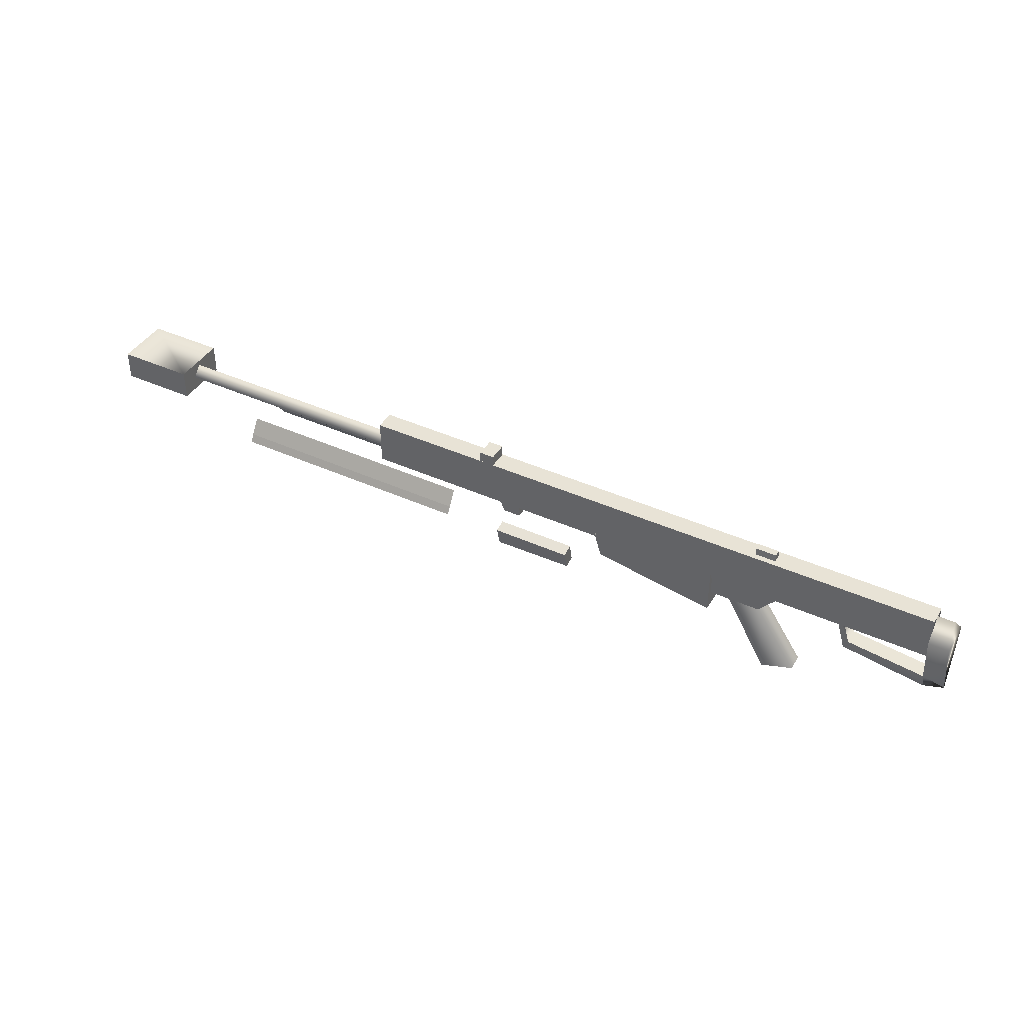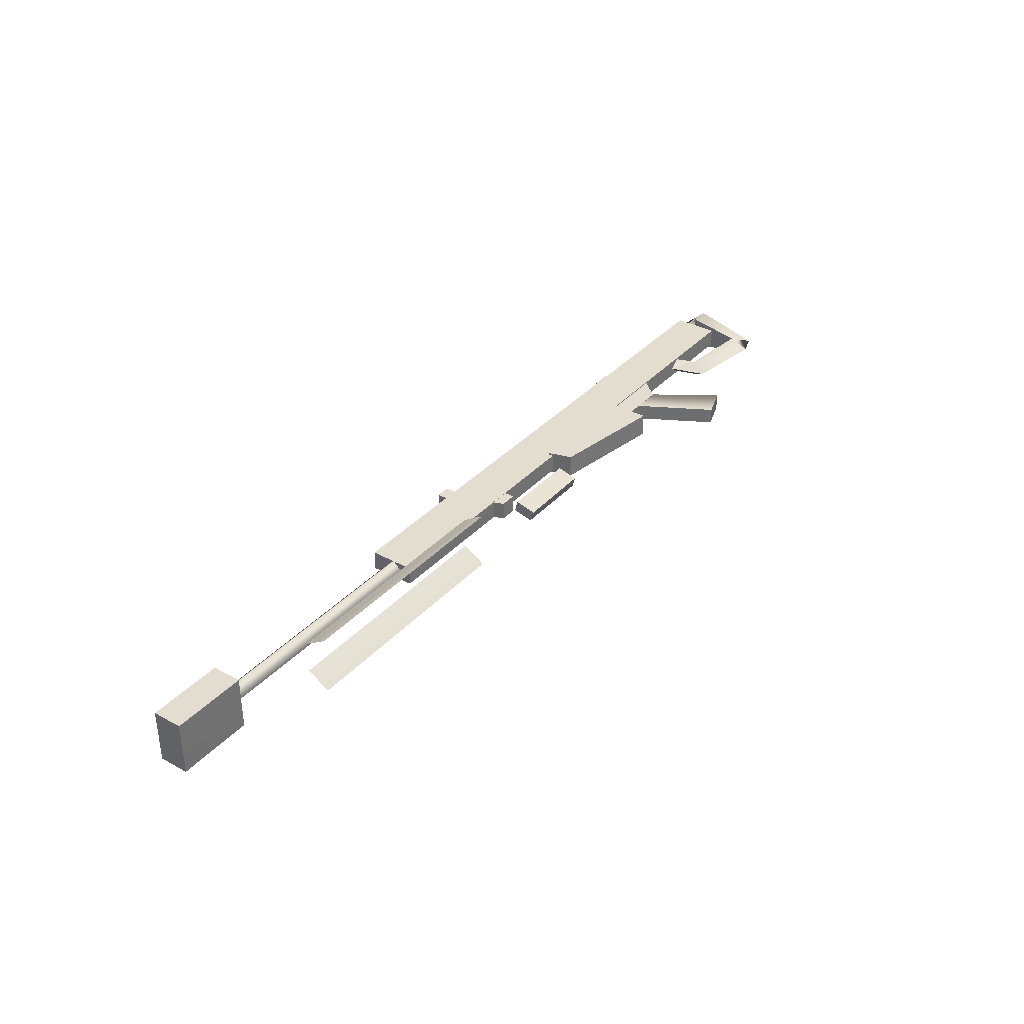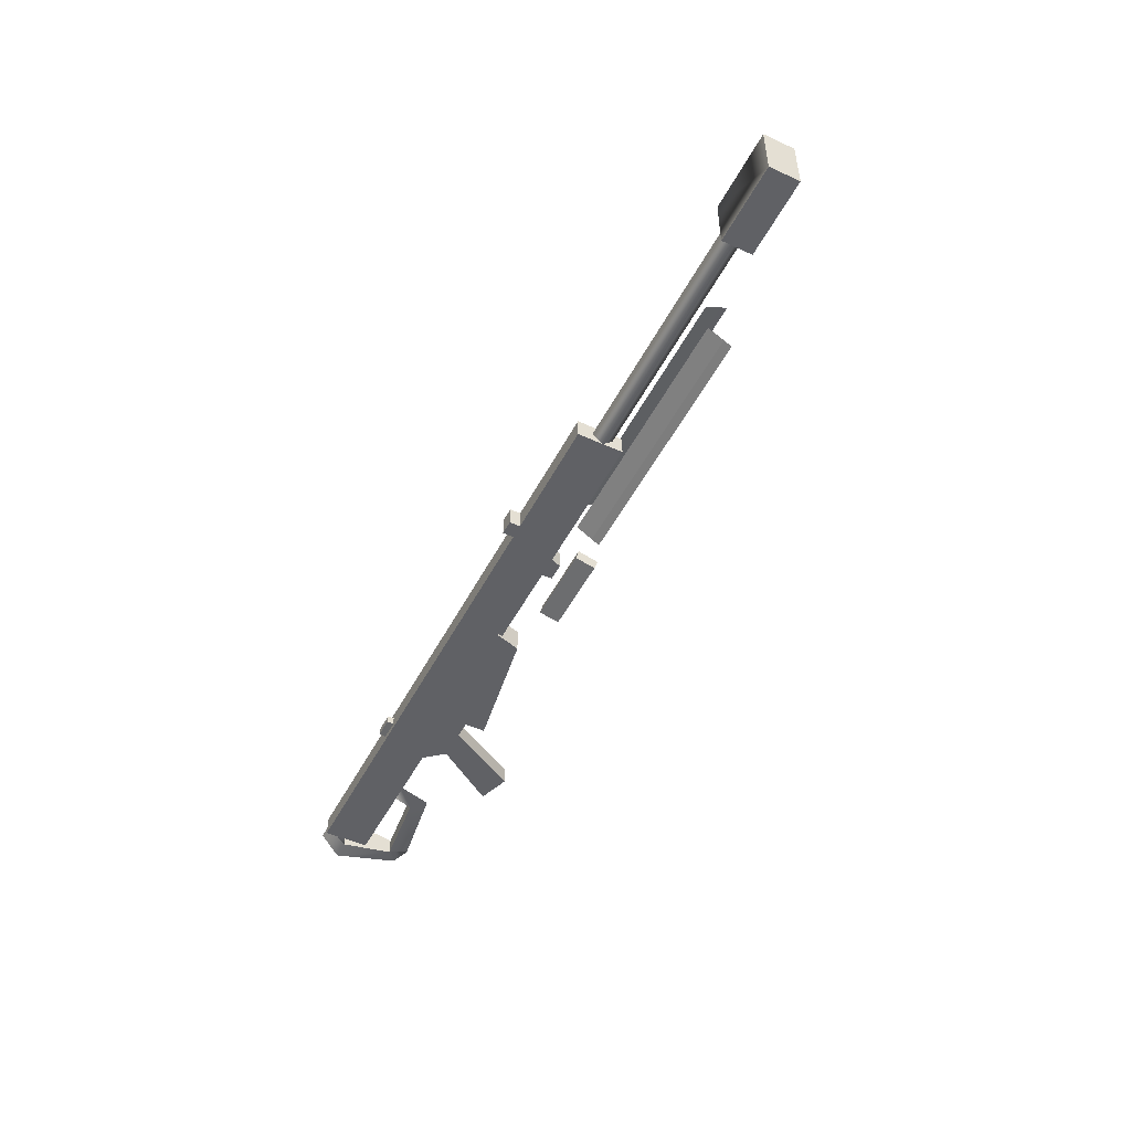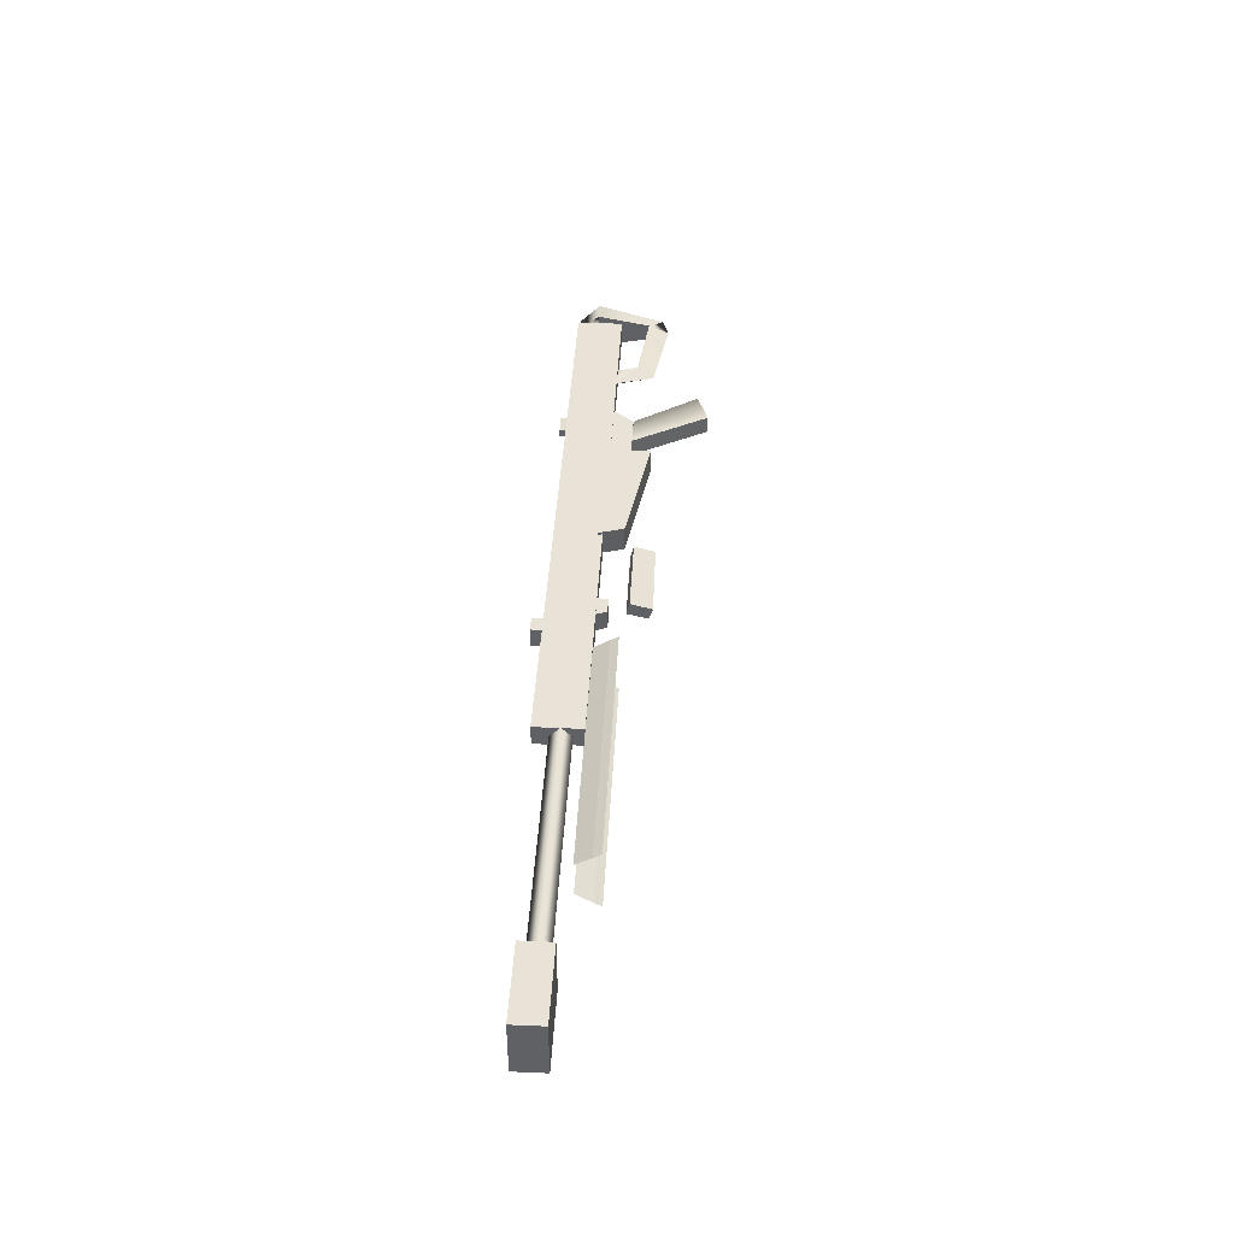
<metadata>
{"format":"obj","ext":"obj","renderer":"f3d","projection":"perspective","resolution":1024,"background":"white","views":[{"elev":41.5,"azim":-151.2,"up":"+Z"},{"elev":35.3,"azim":125.8,"up":"+Y"},{"elev":-49.8,"azim":63.2,"up":"+Y"},{"elev":41.6,"azim":93.0,"up":"+Y"}]}
</metadata>
<code>
v -24.88 1.047 -5.454
v -30.07 1.054 -14.58
v -24.88 -1.067 -5.454
v -30.07 1.054 -14.58
v -30.07 -1.059 -14.58
v -24.88 -1.067 -5.454
v 44.72 3.831 -5.88
v 13.69 3.828 -5.875
v 44.72 3.23 -4.989
v 13.69 3.828 -5.875
v 13.69 3.23 -4.989
v 44.72 3.23 -4.989
v 13.69 3.23 -4.989
v 13.69 2.088 -3.05
v 44.72 3.23 -4.989
v 13.69 2.088 -3.05
v 44.72 2.092 -3.054
v 44.72 3.23 -4.989
v 13.69 2.088 -3.05
v 13.69 3.306 -4.943
v 44.72 2.092 -3.054
v 13.69 3.306 -4.943
v 44.72 3.307 -4.942
v 44.72 2.092 -3.054
v 44.72 3.831 -5.88
v 44.72 3.307 -4.942
v 13.69 3.828 -5.875
v 44.72 3.307 -4.942
v 13.69 3.306 -4.943
v 13.69 3.828 -5.875
v 44.72 -3.831 -5.88
v 44.72 -3.23 -4.989
v 13.69 -3.828 -5.875
v 44.72 -3.23 -4.989
v 13.69 -3.23 -4.989
v 13.69 -3.828 -5.875
v 13.69 -3.23 -4.989
v 44.72 -3.23 -4.989
v 13.69 -2.088 -3.05
v 44.72 -3.23 -4.989
v 44.72 -2.092 -3.054
v 13.69 -2.088 -3.05
v 44.72 -3.831 -5.88
v 13.69 -3.828 -5.875
v 44.72 -3.307 -4.942
v 13.69 -3.828 -5.875
v 13.69 -3.306 -4.943
v 44.72 -3.307 -4.942
v 13.69 -3.306 -4.943
v 13.69 -2.088 -3.05
v 44.72 -3.307 -4.942
v 13.69 -2.088 -3.05
v 44.72 -2.092 -3.054
v 44.72 -3.307 -4.942
v -49.95 2.232 0.05843
v -49.95 0 2.603
v -52.05 0 2.603
v -52.47 2.231 0.05844
v -49.95 2.232 0.05843
v -52.05 0 2.603
v -49.95 2.232 0.05843
v -52.47 2.231 0.05844
v -49.95 1.018 -6.532
v -52.47 2.231 0.05844
v -52.47 0 -8.207
v -49.95 1.018 -6.532
v -49.95 1.018 -6.532
v -49.95 -1.018 -6.532
v -49.95 2.232 0.05843
v -49.95 -1.018 -6.532
v -49.95 -2.232 0.05843
v -49.95 2.232 0.05843
v -52.47 0 -8.207
v -49.95 0 -9.056
v -49.95 1.018 -6.532
v -52.47 0 -8.207
v -49.95 -1.018 -6.532
v -49.95 0 -9.056
v -52.47 0 -8.207
v -52.47 -2.231 0.05844
v -49.95 -1.018 -6.532
v -52.47 -2.231 0.05844
v -49.95 -2.232 0.05843
v -49.95 -1.018 -6.532
v -52.47 -2.231 0.05844
v -52.05 0 2.603
v -49.95 -2.232 0.05843
v -52.05 0 2.603
v -49.95 0 2.603
v -49.95 -2.232 0.05843
v -52.05 0 2.603
v -52.47 -2.231 0.05844
v -52.47 2.231 0.05844
v -52.47 2.231 0.05844
v -52.47 -2.231 0.05844
v -52.47 0 -8.207
v 57.06 0 -1.691
v 25.22 0 -1.691
v 56.59 -1.27 -0.4213
v 25.22 0 -1.691
v 25.22 -1.27 -0.4213
v 56.59 -1.27 -0.4213
v 56.59 -1.27 -0.4213
v 25.22 -1.27 -0.4213
v 25.22 0 0.8487
v 57.06 0 0.8487
v 56.59 -1.27 -0.4213
v 25.22 0 0.8487
v 57.06 0 -1.691
v 56.59 1.27 -0.4213
v 25.22 0 -1.691
v 56.59 1.27 -0.4213
v 25.22 1.27 -0.4213
v 25.22 0 -1.691
v 25.22 0 0.8487
v 25.22 1.27 -0.4213
v 56.59 1.27 -0.4213
v 57.06 0 0.8487
v 25.22 0 0.8487
v 56.59 1.27 -0.4213
v 7.271 -1.181 -2.894
v 7.271 1.176 -2.891
v 6.73 -1.18 -4.248
v 7.271 1.176 -2.891
v 6.73 1.178 -4.245
v 6.73 -1.18 -4.248
v 4.543 -1.182 -2.894
v 4.543 -1.18 -4.248
v 4.543 1.176 -2.891
v 4.543 -1.18 -4.248
v 4.542 1.177 -4.245
v 4.543 1.176 -2.891
v 4.543 -1.18 -4.248
v 6.73 -1.18 -4.248
v 4.542 1.177 -4.245
v 6.73 -1.18 -4.248
v 6.73 1.178 -4.245
v 4.542 1.177 -4.245
v 7.271 1.176 -2.891
v 4.543 1.176 -2.891
v 6.73 1.178 -4.245
v 4.543 1.176 -2.891
v 4.542 1.177 -4.245
v 6.73 1.178 -4.245
v 7.271 -1.181 -2.894
v 6.73 -1.18 -4.248
v 4.543 -1.182 -2.894
v 6.73 -1.18 -4.248
v 4.543 -1.18 -4.248
v 4.543 -1.182 -2.894
v -24.88 -1.067 -5.454
v -30.07 -1.059 -14.58
v -28.8 -1.069 -5.456
v -30.07 -1.059 -14.58
v -34.03 -1.062 -13.22
v -28.8 -1.069 -5.456
v -28.8 -1.069 -5.456
v -34.03 -1.062 -13.22
v -28.8 1.045 -5.454
v -34.03 -1.062 -13.22
v -34.03 1.051 -13.22
v -28.8 1.045 -5.454
v -24.88 1.047 -5.454
v -28.8 1.045 -5.454
v -30.07 1.054 -14.58
v -28.8 1.045 -5.454
v -34.03 1.051 -13.22
v -30.07 1.054 -14.58
v -30.07 -1.059 -14.58
v -30.07 1.054 -14.58
v -34.03 -1.062 -13.22
v -30.07 1.054 -14.58
v -34.03 1.051 -13.22
v -34.03 -1.062 -13.22
v -40.43 1.018 -5.441
v -49.95 1.018 -6.532
v -49.95 0 -9.056
v -39.63 0 -7.503
v -40.43 1.018 -5.441
v -49.95 0 -9.056
v -39.63 0 -7.503
v -38.3 0 -2.96
v -40.43 1.018 -5.441
v -38.3 0 -2.96
v -39.65 1.018 -2.96
v -40.43 1.018 -5.441
v -40.43 -1.018 -5.441
v -49.95 -1.018 -6.532
v -49.95 1.018 -6.532
v -40.43 1.018 -5.441
v -40.43 -1.018 -5.441
v -49.95 1.018 -6.532
v -40.43 -1.018 -5.441
v -40.43 1.018 -5.441
v -39.65 1.018 -2.96
v -39.65 -1.018 -2.96
v -40.43 -1.018 -5.441
v -39.65 1.018 -2.96
v -40.43 -1.018 -5.441
v -39.65 -1.018 -2.96
v -38.3 0 -2.96
v -39.63 0 -7.503
v -40.43 -1.018 -5.441
v -38.3 0 -2.96
v -39.63 0 -7.503
v -49.95 0 -9.056
v -40.43 -1.018 -5.441
v -49.95 0 -9.056
v -49.95 -1.018 -6.532
v -40.43 -1.018 -5.441
v -30.93 -1.105 -2.911
v -28.75 -1.102 -5.466
v -30.93 1.073 -2.909
v -28.75 -1.102 -5.466
v -28.76 1.077 -5.463
v -30.93 1.073 -2.909
v -28.76 1.077 -5.463
v -28.75 -1.102 -5.466
v -22.41 1.079 -5.463
v -28.75 -1.102 -5.466
v -22.41 -1.099 -5.466
v -22.41 1.079 -5.463
v -22.41 1.079 -5.463
v -22.41 1.076 -2.909
v -28.76 1.077 -5.463
v -22.41 1.076 -2.909
v -30.93 1.073 -2.909
v -28.76 1.077 -5.463
v -22.41 -1.099 -5.466
v -28.75 -1.102 -5.466
v -22.41 -1.102 -2.911
v -28.75 -1.102 -5.466
v -30.93 -1.105 -2.911
v -22.41 -1.102 -2.911
v -29.92 -0.4398 3.557
v -29.92 0.4398 3.557
v -27.39 -0.4398 3.557
v -29.92 0.4398 3.557
v -27.39 0.4398 3.557
v -27.39 -0.4398 3.557
v -27.39 0.6369 2.044
v -27.39 0.4398 3.557
v -29.92 0.6369 2.044
v -27.39 0.4398 3.557
v -29.92 0.4398 3.557
v -29.92 0.6369 2.044
v -29.92 0.6369 2.044
v -29.92 0.4398 3.557
v -29.92 -0.6369 2.044
v -29.92 0.4398 3.557
v -29.92 -0.4398 3.557
v -29.92 -0.6369 2.044
v -27.39 -0.6369 2.044
v -29.92 -0.6369 2.044
v -27.39 -0.4398 3.557
v -29.92 -0.6369 2.044
v -29.92 -0.4398 3.557
v -27.39 -0.4398 3.557
v -27.39 0.6369 2.044
v -27.39 -0.6369 2.044
v -27.39 0.4398 3.557
v -27.39 -0.6369 2.044
v -27.39 -0.4398 3.557
v -27.39 0.4398 3.557
v -22.32 1.527 -7.868
v -7.379 1.527 -5.445
v -22.31 1.527 -2.351
v -7.379 1.527 -5.445
v -6.449 1.527 -2.399
v -22.31 1.527 -2.351
v -22.32 -1.527 -7.868
v -22.32 1.527 -7.868
v -22.31 -1.527 -2.351
v -22.32 1.527 -7.868
v -22.31 1.527 -2.351
v -22.31 -1.527 -2.351
v -6.449 -1.527 -2.399
v -7.379 -1.527 -5.445
v -22.31 -1.527 -2.351
v -7.379 -1.527 -5.445
v -22.32 -1.527 -7.868
v -22.31 -1.527 -2.351
v -22.32 1.527 -7.868
v -22.32 -1.527 -7.868
v -7.379 1.527 -5.445
v -22.32 -1.527 -7.868
v -7.379 -1.527 -5.445
v -7.379 1.527 -5.445
v -7.379 1.527 -5.445
v -7.379 -1.527 -5.445
v -6.449 1.527 -2.399
v -7.379 -1.527 -5.445
v -6.449 -1.527 -2.399
v -6.449 1.527 -2.399
v 10.16 -1.226 4.045
v 10.16 1.206 4.045
v 10.16 -1.226 2.542
v 10.16 1.206 4.045
v 10.16 1.206 2.542
v 10.16 -1.226 2.542
v 8.316 1.205 4.045
v 8.316 1.206 2.542
v 10.16 1.206 4.045
v 8.316 1.206 2.542
v 10.16 1.206 2.542
v 10.16 1.206 4.045
v 8.316 1.206 2.542
v 8.316 -1.226 2.542
v 10.16 1.206 2.542
v 8.316 -1.226 2.542
v 10.16 -1.226 2.542
v 10.16 1.206 2.542
v 8.316 1.205 4.045
v 8.316 -1.225 4.045
v 8.316 1.206 2.542
v 8.316 -1.225 4.045
v 8.316 -1.226 2.542
v 8.316 1.206 2.542
v 8.316 1.205 4.045
v 10.16 1.206 4.045
v 8.316 -1.225 4.045
v 10.16 1.206 4.045
v 10.16 -1.226 4.045
v 8.316 -1.225 4.045
v 8.316 -1.225 4.045
v 10.16 -1.226 4.045
v 8.316 -1.226 2.542
v 10.16 -1.226 4.045
v 10.16 -1.226 2.542
v 8.316 -1.226 2.542
v -2.873 0.5914 -8.822
v -2.873 1.946 -9.166
v -2.873 1.171 -6.32
v -2.873 1.946 -9.166
v -2.873 2.639 -6.693
v -2.873 1.171 -6.32
v -2.873 0.5914 -8.822
v 7.003 0.5914 -8.822
v -2.873 1.946 -9.166
v 7.003 0.5914 -8.822
v 7.003 1.98 -9.271
v -2.873 1.946 -9.166
v -2.873 1.171 -6.32
v -2.873 2.639 -6.693
v 7.003 1.171 -6.32
v -2.873 2.639 -6.693
v 7.003 2.639 -6.693
v 7.003 1.171 -6.32
v 7.003 1.98 -9.271
v 7.003 2.639 -6.693
v -2.873 1.946 -9.166
v 7.003 2.639 -6.693
v -2.873 2.639 -6.693
v -2.873 1.946 -9.166
v -2.873 0.5914 -8.822
v -2.873 1.171 -6.32
v 7.003 0.5914 -8.822
v -2.873 1.171 -6.32
v 7.003 1.171 -6.32
v 7.003 0.5914 -8.822
v 7.003 1.98 -9.271
v 7.003 0.5914 -8.822
v 7.003 2.639 -6.693
v 7.003 0.5914 -8.822
v 7.003 1.171 -6.32
v 7.003 2.639 -6.693
v 2.272 -1.243 2.717
v 2.272 -1.215 -2.96
v -32.58 -1.243 2.717
v 2.272 -1.215 -2.96
v -32.58 -1.215 -2.96
v -32.58 -1.243 2.717
v 25.22 -1.243 2.717
v 25.22 -1.215 -2.96
v 2.272 -1.243 2.717
v 25.22 -1.215 -2.96
v 2.272 -1.215 -2.96
v 2.272 -1.243 2.717
v -49.95 -1.243 2.717
v -32.58 -1.243 2.717
v -49.95 -1.215 -2.96
v -32.58 -1.243 2.717
v -32.58 -1.215 -2.96
v -49.95 -1.215 -2.96
v 2.272 1.243 2.717
v -32.58 1.243 2.717
v 2.272 1.215 -2.96
v -32.58 1.243 2.717
v -32.58 1.215 -2.96
v 2.272 1.215 -2.96
v 25.22 1.243 2.717
v 2.272 1.243 2.717
v 25.22 1.215 -2.96
v 2.272 1.243 2.717
v 2.272 1.215 -2.96
v 25.22 1.215 -2.96
v -49.95 1.243 2.717
v -49.95 1.215 -2.96
v -32.58 1.243 2.717
v -49.95 1.215 -2.96
v -32.58 1.215 -2.96
v -32.58 1.243 2.717
v 25.22 1.243 2.717
v 25.22 -1.243 2.717
v 2.272 1.243 2.717
v 2.272 1.243 2.717
v 25.22 -1.243 2.717
v 2.272 0 2.717
v 2.272 0 2.717
v 25.22 -1.243 2.717
v 2.272 -1.243 2.717
v -32.58 -1.243 2.717
v -32.58 1.243 2.717
v 2.272 -1.243 2.717
v 2.272 -1.243 2.717
v -32.58 1.243 2.717
v 2.272 0 2.717
v 2.272 0 2.717
v -32.58 1.243 2.717
v 2.272 1.243 2.717
v -49.95 -1.215 -2.96
v -49.95 1.215 -2.96
v -49.95 -1.243 2.717
v -49.95 1.215 -2.96
v -49.95 1.243 2.717
v -49.95 -1.243 2.717
v -49.95 1.243 2.717
v -32.58 1.243 2.717
v -49.95 -1.243 2.717
v -32.58 1.243 2.717
v -32.58 -1.243 2.717
v -49.95 -1.243 2.717
v -49.95 -1.215 -2.96
v -32.58 -1.215 -2.96
v -49.95 1.215 -2.96
v -32.58 -1.215 -2.96
v -32.58 1.215 -2.96
v -49.95 1.215 -2.96
v -32.58 -1.215 -2.96
v 2.272 -1.215 -2.96
v -32.58 1.215 -2.96
v 2.272 -1.215 -2.96
v 2.272 1.215 -2.96
v -32.58 1.215 -2.96
v 2.272 -1.215 -2.96
v 25.22 -1.215 -2.96
v 2.272 1.215 -2.96
v 25.22 -1.215 -2.96
v 25.22 1.215 -2.96
v 2.272 1.215 -2.96
v 25.22 1.243 2.717
v 25.22 1.215 -2.96
v 25.22 -1.243 2.717
v 25.22 1.215 -2.96
v 25.22 -1.215 -2.96
v 25.22 -1.243 2.717
v 64.95 3.448 1.49
v 64.95 -3.447 1.49
v 55.37 3.448 1.49
v 64.95 -3.447 1.49
v 55.37 -3.447 1.49
v 55.37 3.448 1.49
v 64.95 3.448 -2.248
v 64.95 3.448 1.49
v 55.37 3.448 -2.248
v 64.95 3.448 1.49
v 55.37 3.448 1.49
v 55.37 3.448 -2.248
v 64.95 -3.447 -2.248
v 55.37 -3.447 -2.248
v 64.95 -3.447 1.49
v 55.37 -3.447 -2.248
v 55.37 -3.447 1.49
v 64.95 -3.447 1.49
v 55.37 3.448 -2.248
v 55.37 3.448 1.49
v 55.37 -3.447 -2.248
v 55.37 3.448 1.49
v 55.37 -3.447 1.49
v 55.37 -3.447 -2.248
v 64.95 -3.447 -2.248
v 64.95 3.448 -2.248
v 55.37 -3.447 -2.248
v 64.95 3.448 -2.248
v 55.37 3.448 -2.248
v 55.37 -3.447 -2.248
v 64.95 -3.447 -2.248
v 64.95 -3.447 1.49
v 64.95 3.448 -2.248
v 64.95 -3.447 1.49
v 64.95 3.448 1.49
v 64.95 3.448 -2.248
g mtl_t6_wpn_sniper_m82
f 3 2 1
f 6 5 4
f 9 8 7
f 12 11 10
f 15 14 13
f 18 17 16
f 21 20 19
f 24 23 22
f 27 26 25
f 30 29 28
f 33 32 31
f 36 35 34
f 39 38 37
f 42 41 40
f 45 44 43
f 48 47 46
f 51 50 49
f 54 53 52
f 57 56 55
f 60 59 58
f 63 62 61
f 66 65 64
f 69 68 67
f 72 71 70
f 75 74 73
f 78 77 76
f 81 80 79
f 84 83 82
f 87 86 85
f 90 89 88
f 93 92 91
f 96 95 94
f 99 98 97
f 102 101 100
f 105 104 103
f 108 107 106
f 111 110 109
f 114 113 112
f 117 116 115
f 120 119 118
f 123 122 121
f 126 125 124
f 129 128 127
f 132 131 130
f 135 134 133
f 138 137 136
f 141 140 139
f 144 143 142
f 147 146 145
f 150 149 148
f 153 152 151
f 156 155 154
f 159 158 157
f 162 161 160
f 165 164 163
f 168 167 166
f 171 170 169
f 174 173 172
g mtl_t6_wpn_sniper_m82_camo2
f 177 176 175
f 180 179 178
f 183 182 181
f 186 185 184
f 189 188 187
f 192 191 190
f 195 194 193
f 198 197 196
f 201 200 199
f 204 203 202
f 207 206 205
f 210 209 208
f 213 212 211
f 216 215 214
f 219 218 217
f 222 221 220
f 225 224 223
f 228 227 226
f 231 230 229
f 234 233 232
f 237 236 235
f 240 239 238
f 243 242 241
f 246 245 244
f 249 248 247
f 252 251 250
f 255 254 253
f 258 257 256
f 261 260 259
f 264 263 262
f 267 266 265
f 270 269 268
f 273 272 271
f 276 275 274
f 279 278 277
f 282 281 280
f 285 284 283
f 288 287 286
f 291 290 289
f 294 293 292
f 297 296 295
f 300 299 298
f 303 302 301
f 306 305 304
f 309 308 307
f 312 311 310
f 315 314 313
f 318 317 316
f 321 320 319
f 324 323 322
f 327 326 325
f 330 329 328
f 333 332 331
f 336 335 334
f 339 338 337
f 342 341 340
f 345 344 343
f 348 347 346
f 351 350 349
f 354 353 352
f 357 356 355
f 360 359 358
f 363 362 361
f 366 365 364
f 369 368 367
f 372 371 370
f 375 374 373
f 378 377 376
f 381 380 379
f 384 383 382
f 387 386 385
f 390 389 388
f 393 392 391
f 396 395 394
f 399 398 397
f 402 401 400
f 405 404 403
f 408 407 406
f 411 410 409
f 414 413 412
f 417 416 415
f 420 419 418
f 423 422 421
f 426 425 424
f 429 428 427
f 432 431 430
f 435 434 433
f 438 437 436
f 441 440 439
f 444 443 442
f 447 446 445
f 450 449 448
f 453 452 451
f 456 455 454
f 459 458 457
f 462 461 460
f 465 464 463
f 468 467 466
f 471 470 469
f 474 473 472
f 477 476 475
f 480 479 478
f 483 482 481
f 486 485 484
f 489 488 487
f 492 491 490

</code>
